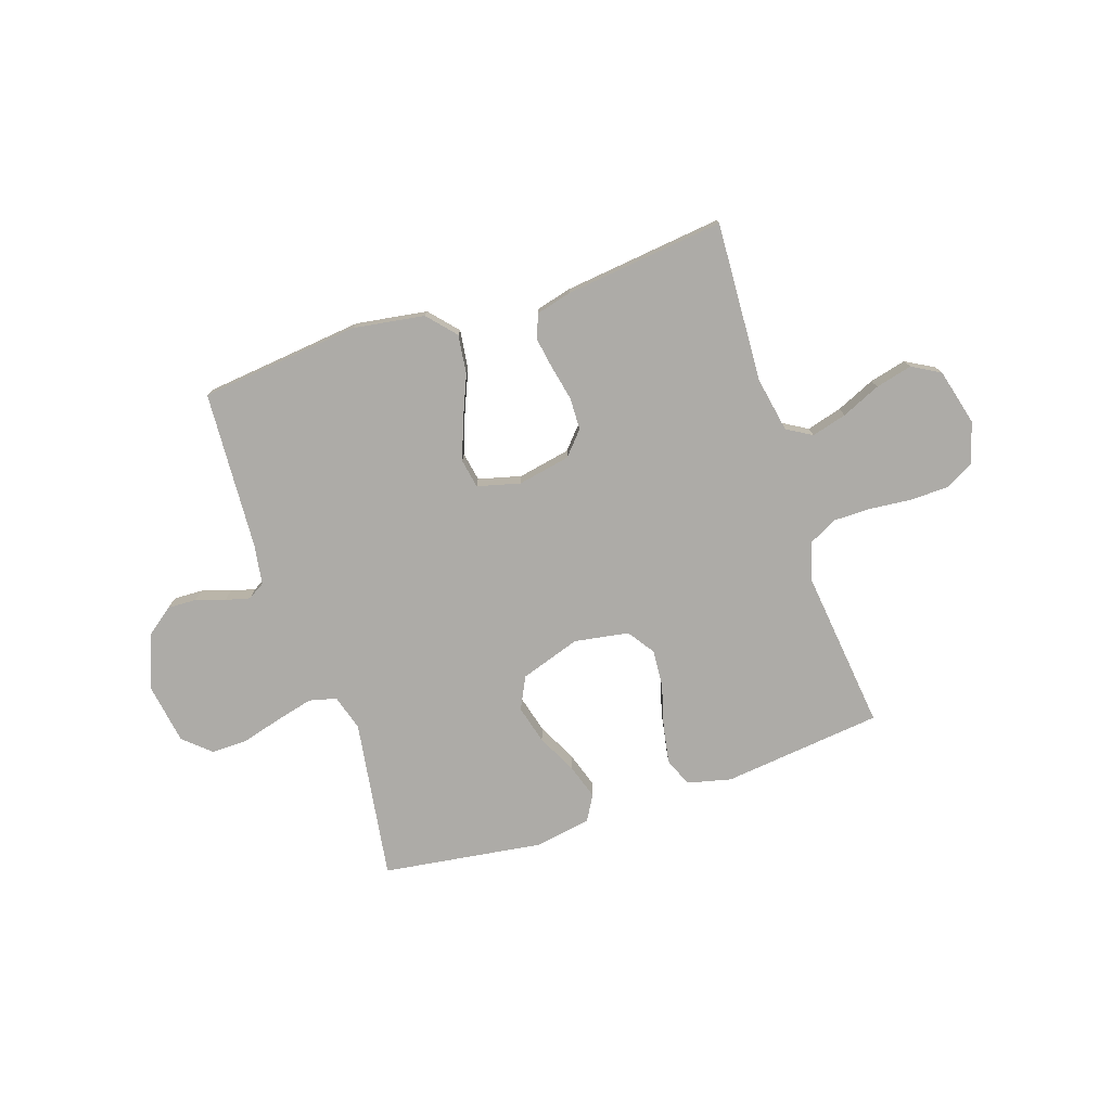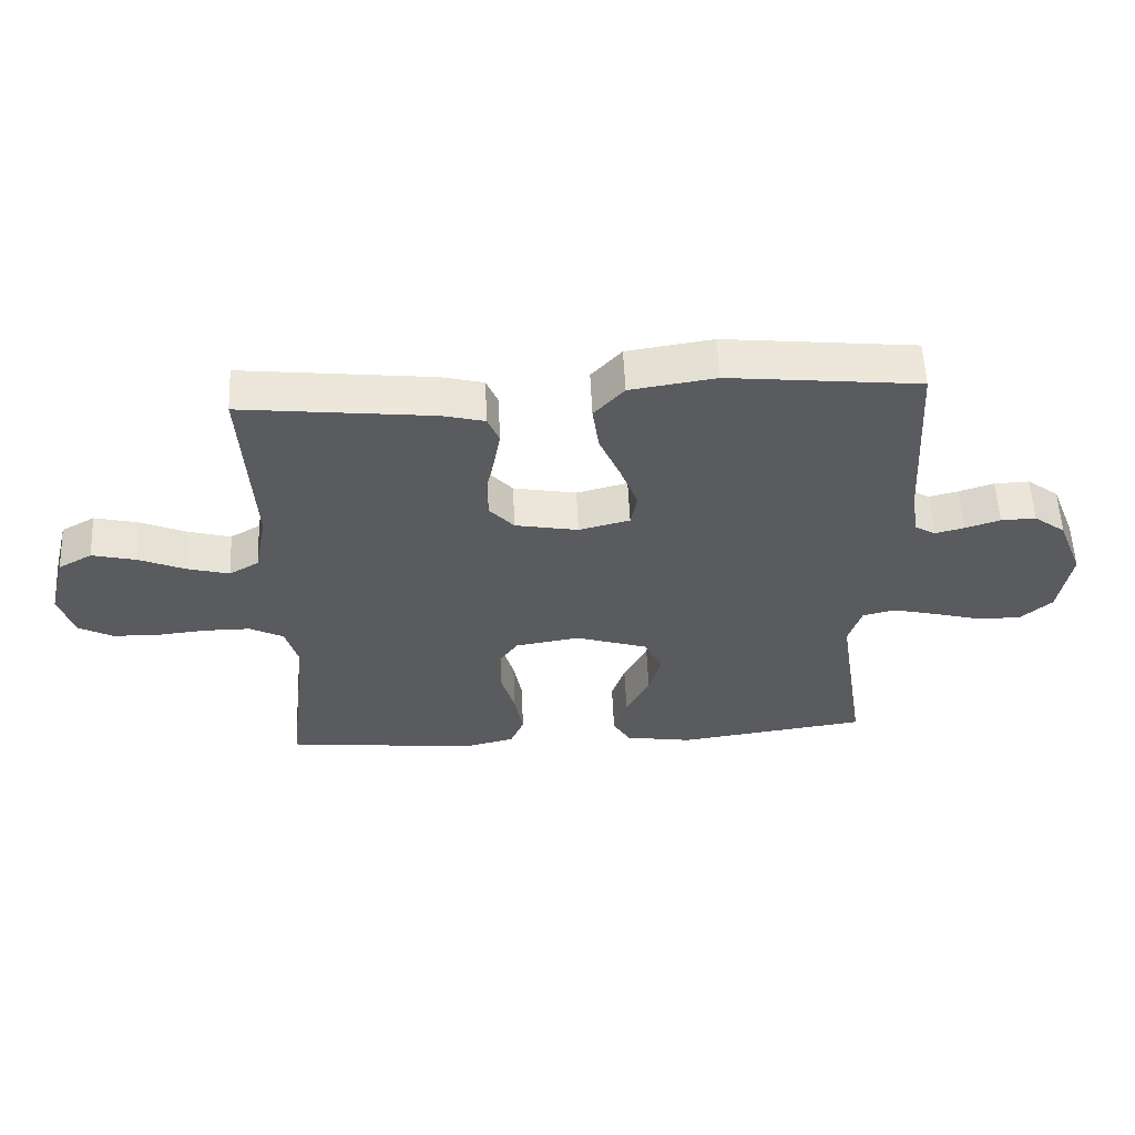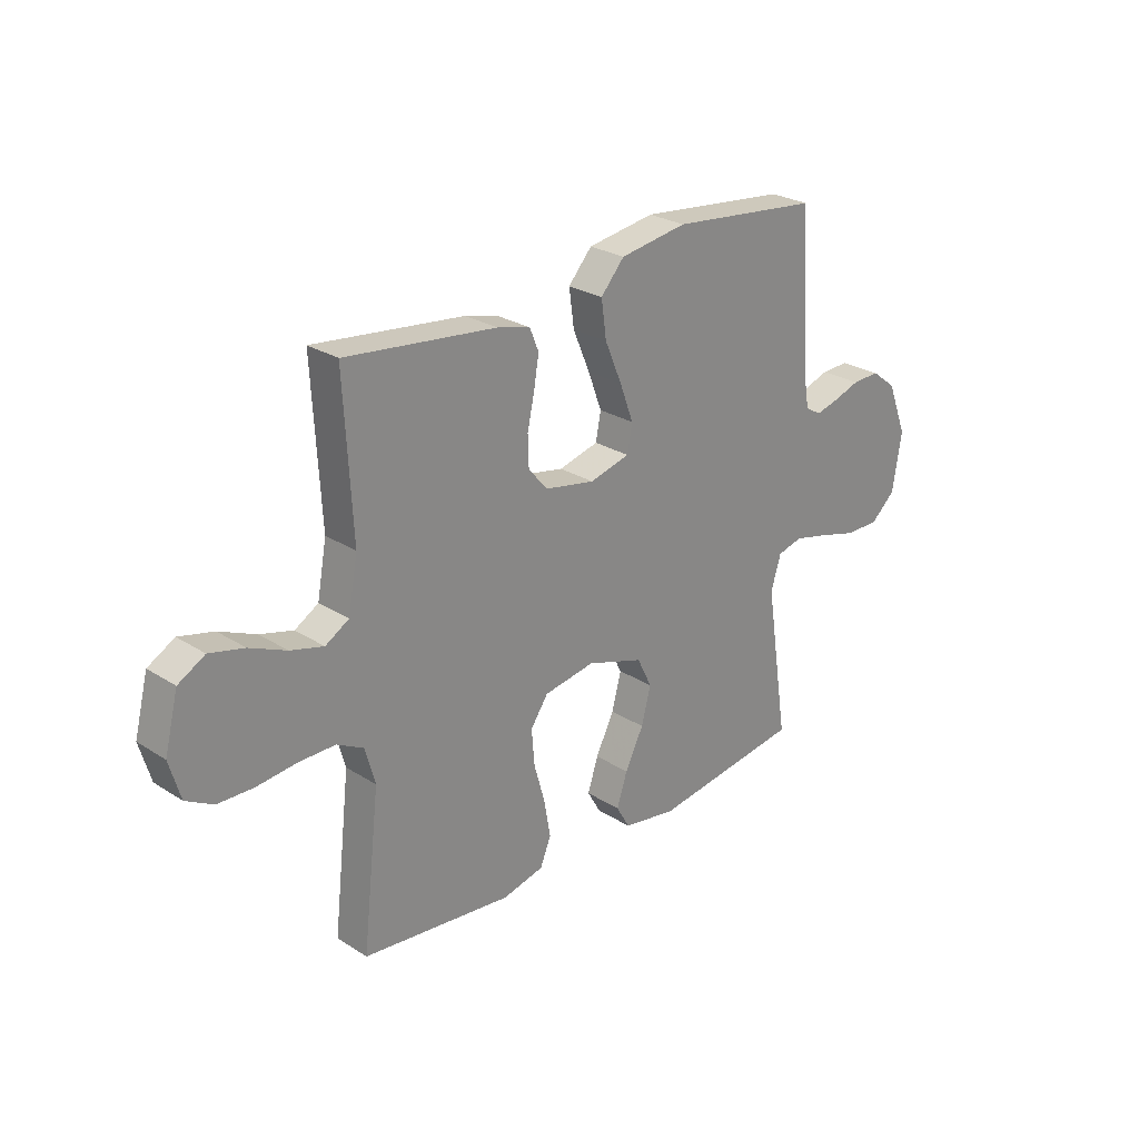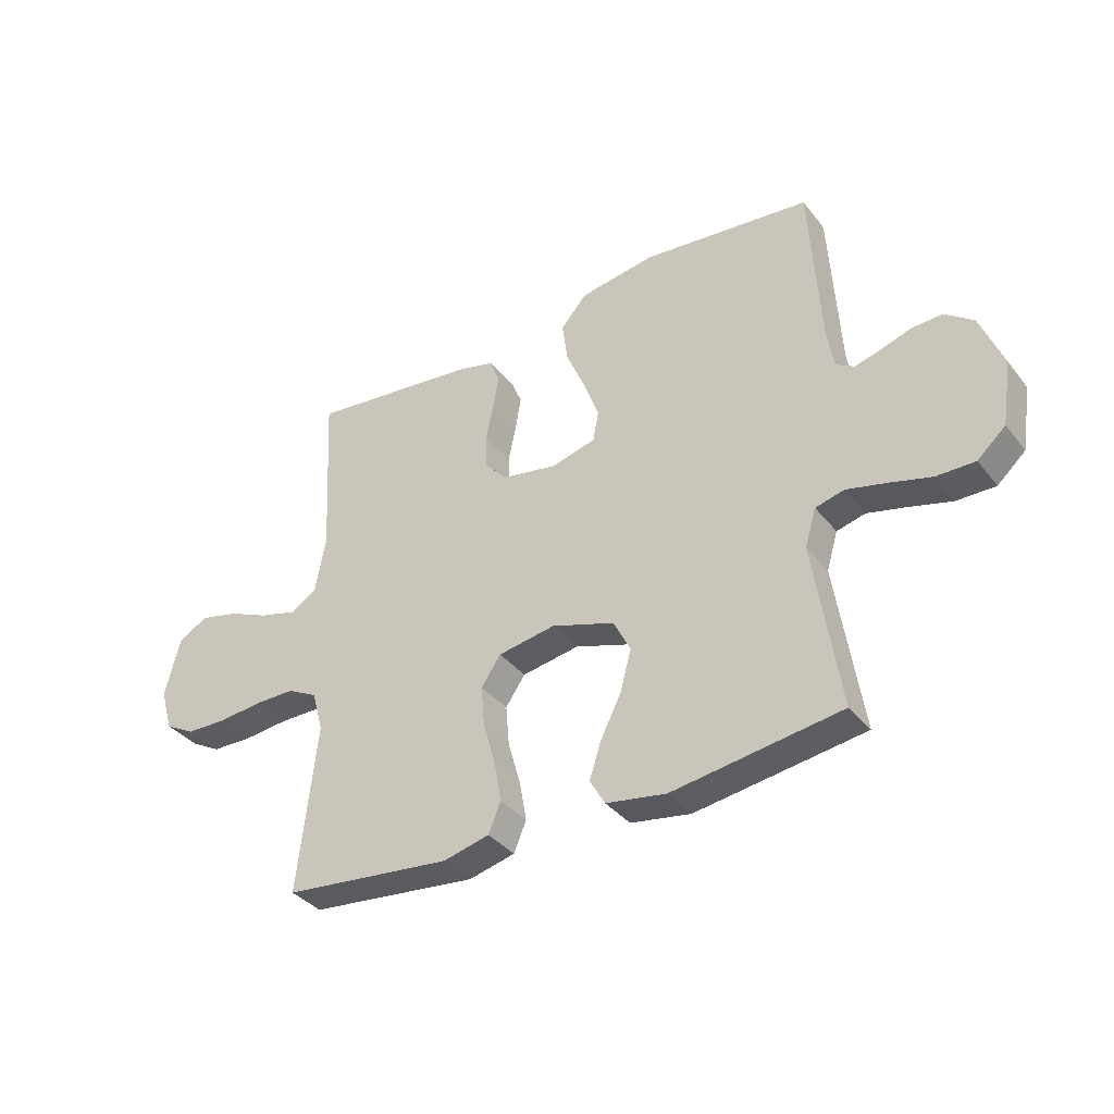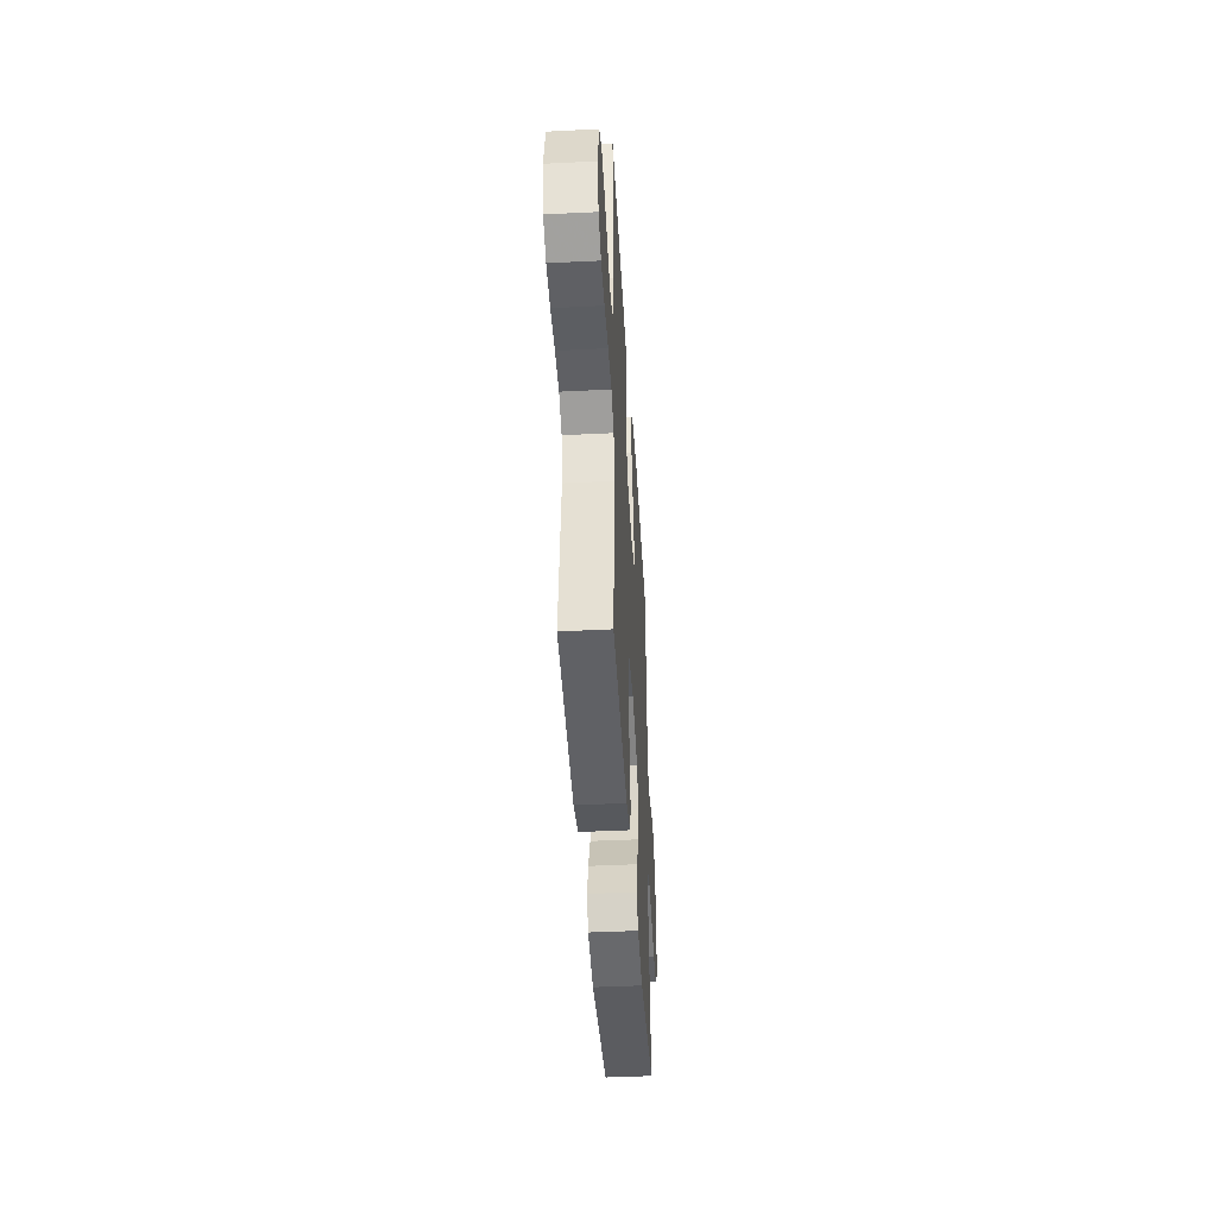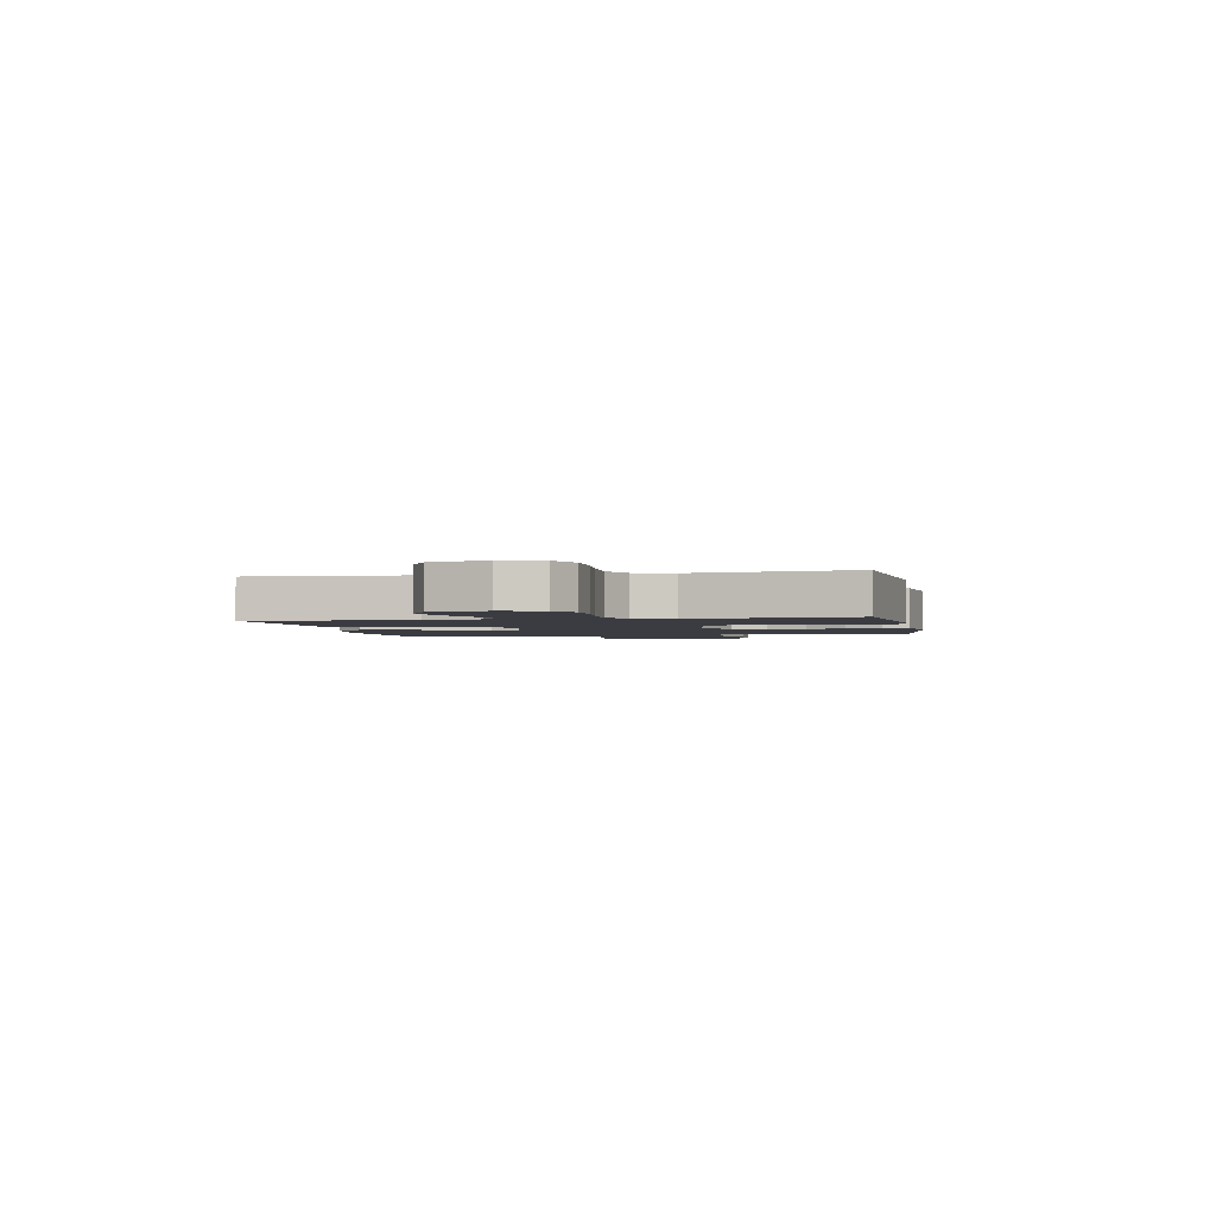
<metadata>
{"format":"obj","ext":"obj","renderer":"f3d","projection":"perspective","resolution":1024,"background":"white","views":[{"elev":-76.4,"azim":18.5,"up":"+Y"},{"elev":57.3,"azim":177.4,"up":"+Z"},{"elev":26.2,"azim":135.0,"up":"+Z"},{"elev":-36.4,"azim":-146.7,"up":"+Z"},{"elev":-43.4,"azim":93.4,"up":"+Z"},{"elev":-2.2,"azim":100.8,"up":"+Y"}]}
</metadata>
<code>
v -0.5 0.07 -0.5
v -0.454 0.07 -0.2
v -0.474 0.07 -0.133
v -0.525 0.07 -0.12
v -0.594 0.07 -0.137
v -0.67 0.07 -0.158
v -0.739 0.07 -0.159
v -0.789 0.07 -0.114
v -0.807 0.07 0
v -0.767 0.07 0.102
v -0.717 0.07 0.14
v -0.662 0.07 0.138
v -0.608 0.07 0.12
v -0.562 0.07 0.108
v -0.53 0.07 0.127
v -0.518 0.07 0.2
v -0.5 0.07 0.5
v -0.2 0.07 0.532
v -0.066 0.07 0.511
v -0.019 0.07 0.458
v -0.029 0.07 0.384
v -0.063 0.07 0.304
v -0.09 0.07 0.231
v -0.08 0.07 0.177
v 0 0.07 0.156
v 0.099 0.07 0.175
v 0.138 0.07 0.219
v 0.14 0.07 0.28
v 0.126 0.07 0.345
v 0.116 0.07 0.405
v 0.134 0.07 0.449
v 0.2 0.07 0.466
v 0.5 0.07 0.5
v 0.484 0.07 0.2
v 0.503 0.07 0.097
v 0.55 0.07 0.069
v 0.616 0.07 0.087
v 0.689 0.07 0.119
v 0.758 0.07 0.136
v 0.811 0.07 0.106
v 0.838 0.07 0
v 0.816 0.07 -0.076
v 0.762 0.07 -0.106
v 0.69 0.07 -0.108
v 0.611 0.07 -0.1
v 0.539 0.07 -0.1
v 0.486 0.07 -0.128
v 0.466 0.07 -0.2
v 0.5 0.07 -0.5
v 0.2 0.07 -0.533
v 0.118 0.07 -0.513
v 0.096 0.07 -0.46
v 0.109 0.07 -0.387
v 0.131 0.07 -0.309
v 0.137 0.07 -0.238
v 0.102 0.07 -0.187
v 0 0.07 -0.17
v -0.113 0.07 -0.207
v -0.143 0.07 -0.267
v -0.124 0.07 -0.339
v -0.087 0.07 -0.413
v -0.066 0.07 -0.478
v -0.093 0.07 -0.525
v -0.2 0.07 -0.543
v -0.5 0 -0.5
v -0.454 0 -0.2
v -0.474 0 -0.133
v -0.525 0 -0.12
v -0.594 0 -0.137
v -0.67 0 -0.158
v -0.739 0 -0.159
v -0.789 0 -0.114
v -0.807 0 0
v -0.767 0 0.102
v -0.717 0 0.14
v -0.662 0 0.138
v -0.608 0 0.12
v -0.562 0 0.108
v -0.53 0 0.127
v -0.518 0 0.2
v -0.5 0 0.5
v -0.2 0 0.532
v -0.066 0 0.511
v -0.019 0 0.458
v -0.029 0 0.384
v -0.063 0 0.304
v -0.09 0 0.231
v -0.08 0 0.177
v 0 0 0.156
v 0.099 0 0.175
v 0.138 0 0.219
v 0.14 0 0.28
v 0.126 0 0.345
v 0.116 0 0.405
v 0.134 0 0.449
v 0.2 0 0.466
v 0.5 0 0.5
v 0.484 0 0.2
v 0.503 0 0.097
v 0.55 0 0.069
v 0.616 0 0.087
v 0.689 0 0.119
v 0.758 0 0.136
v 0.811 0 0.106
v 0.838 0 0
v 0.816 0 -0.076
v 0.762 0 -0.106
v 0.69 0 -0.108
v 0.611 0 -0.1
v 0.539 0 -0.1
v 0.486 0 -0.128
v 0.466 0 -0.2
v 0.5 0 -0.5
v 0.2 0 -0.533
v 0.118 0 -0.513
v 0.096 0 -0.46
v 0.109 0 -0.387
v 0.131 0 -0.309
v 0.137 0 -0.238
v 0.102 0 -0.187
v 0 0 -0.17
v -0.113 0 -0.207
v -0.143 0 -0.267
v -0.124 0 -0.339
v -0.087 0 -0.413
v -0.066 0 -0.478
v -0.093 0 -0.525
v -0.2 0 -0.543
f 64 1 2
f 63 64 2
f 62 63 2
f 61 62 2
f 60 61 2
f 59 60 2 3
f 58 59 3
f 57 58 3 4
f 52 53 54
f 51 52 54
f 50 51 54
f 49 50 54
f 48 49 54
f 47 48 54 55
f 46 47 55 56
f 43 44 45
f 42 43 45
f 41 42 45
f 40 41 45
f 39 40 45
f 38 39 45
f 37 38 45
f 36 37 45 46
f 46 56 57
f 36 46 57
f 35 36 57
f 32 33 34
f 31 32 34
f 30 31 34
f 29 30 34
f 28 29 34
f 27 28 34 35
f 20 21 22
f 19 20 22
f 18 19 22
f 17 18 22
f 16 17 22
f 15 16 22 23
f 14 15 23 24
f 11 12 13
f 10 11 13
f 9 10 13
f 8 9 13
f 7 8 13
f 6 7 13
f 5 6 13
f 4 5 13 14
f 14 24 25
f 4 14 25
f 57 4 25
f 26 27 35 57
f 25 26 57
f 66 65 128
f 66 128 127
f 66 127 126
f 66 126 125
f 66 125 124
f 67 66 124 123
f 67 123 122
f 68 67 122 121
f 118 117 116
f 118 116 115
f 118 115 114
f 118 114 113
f 118 113 112
f 119 118 112 111
f 120 119 111 110
f 109 108 107
f 109 107 106
f 109 106 105
f 109 105 104
f 109 104 103
f 109 103 102
f 109 102 101
f 110 109 101 100
f 121 120 110
f 121 110 100
f 121 100 99
f 98 97 96
f 98 96 95
f 98 95 94
f 98 94 93
f 98 93 92
f 99 98 92 91
f 86 85 84
f 86 84 83
f 86 83 82
f 86 82 81
f 86 81 80
f 87 86 80 79
f 88 87 79 78
f 77 76 75
f 77 75 74
f 77 74 73
f 77 73 72
f 77 72 71
f 77 71 70
f 77 70 69
f 78 77 69 68
f 89 88 78
f 89 78 68
f 89 68 121
f 121 99 91 90
f 121 90 89
f 1 65 66 2
f 2 66 67 3
f 3 67 68 4
f 4 68 69 5
f 5 69 70 6
f 6 70 71 7
f 7 71 72 8
f 8 72 73 9
f 9 73 74 10
f 10 74 75 11
f 11 75 76 12
f 12 76 77 13
f 13 77 78 14
f 14 78 79 15
f 15 79 80 16
f 16 80 81 17
f 17 81 82 18
f 18 82 83 19
f 19 83 84 20
f 20 84 85 21
f 21 85 86 22
f 22 86 87 23
f 23 87 88 24
f 24 88 89 25
f 25 89 90 26
f 26 90 91 27
f 27 91 92 28
f 28 92 93 29
f 29 93 94 30
f 30 94 95 31
f 31 95 96 32
f 32 96 97 33
f 33 97 98 34
f 34 98 99 35
f 35 99 100 36
f 36 100 101 37
f 37 101 102 38
f 38 102 103 39
f 39 103 104 40
f 40 104 105 41
f 41 105 106 42
f 42 106 107 43
f 43 107 108 44
f 44 108 109 45
f 45 109 110 46
f 46 110 111 47
f 47 111 112 48
f 48 112 113 49
f 49 113 114 50
f 50 114 115 51
f 51 115 116 52
f 52 116 117 53
f 53 117 118 54
f 54 118 119 55
f 55 119 120 56
f 56 120 121 57
f 57 121 122 58
f 58 122 123 59
f 59 123 124 60
f 60 124 125 61
f 61 125 126 62
f 62 126 127 63
f 63 127 128 64
f 64 128 65 1

</code>
